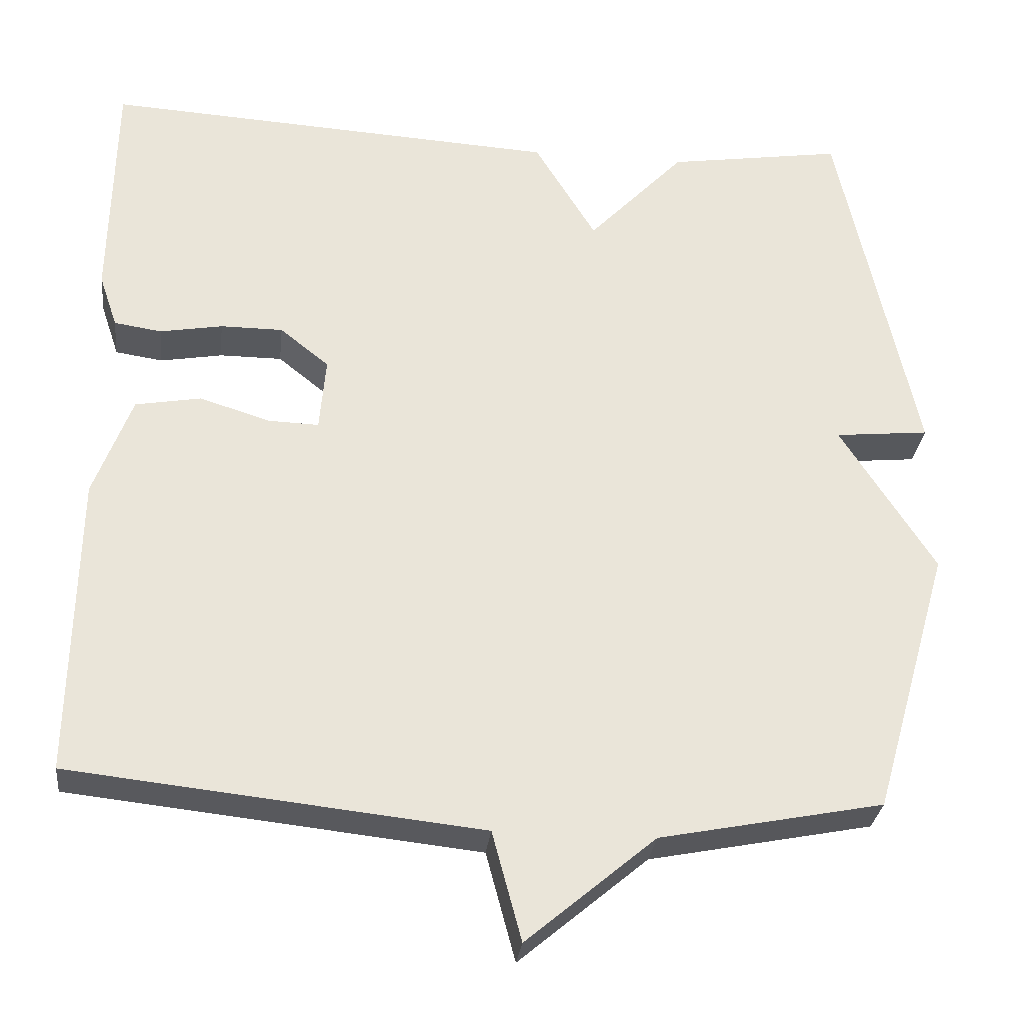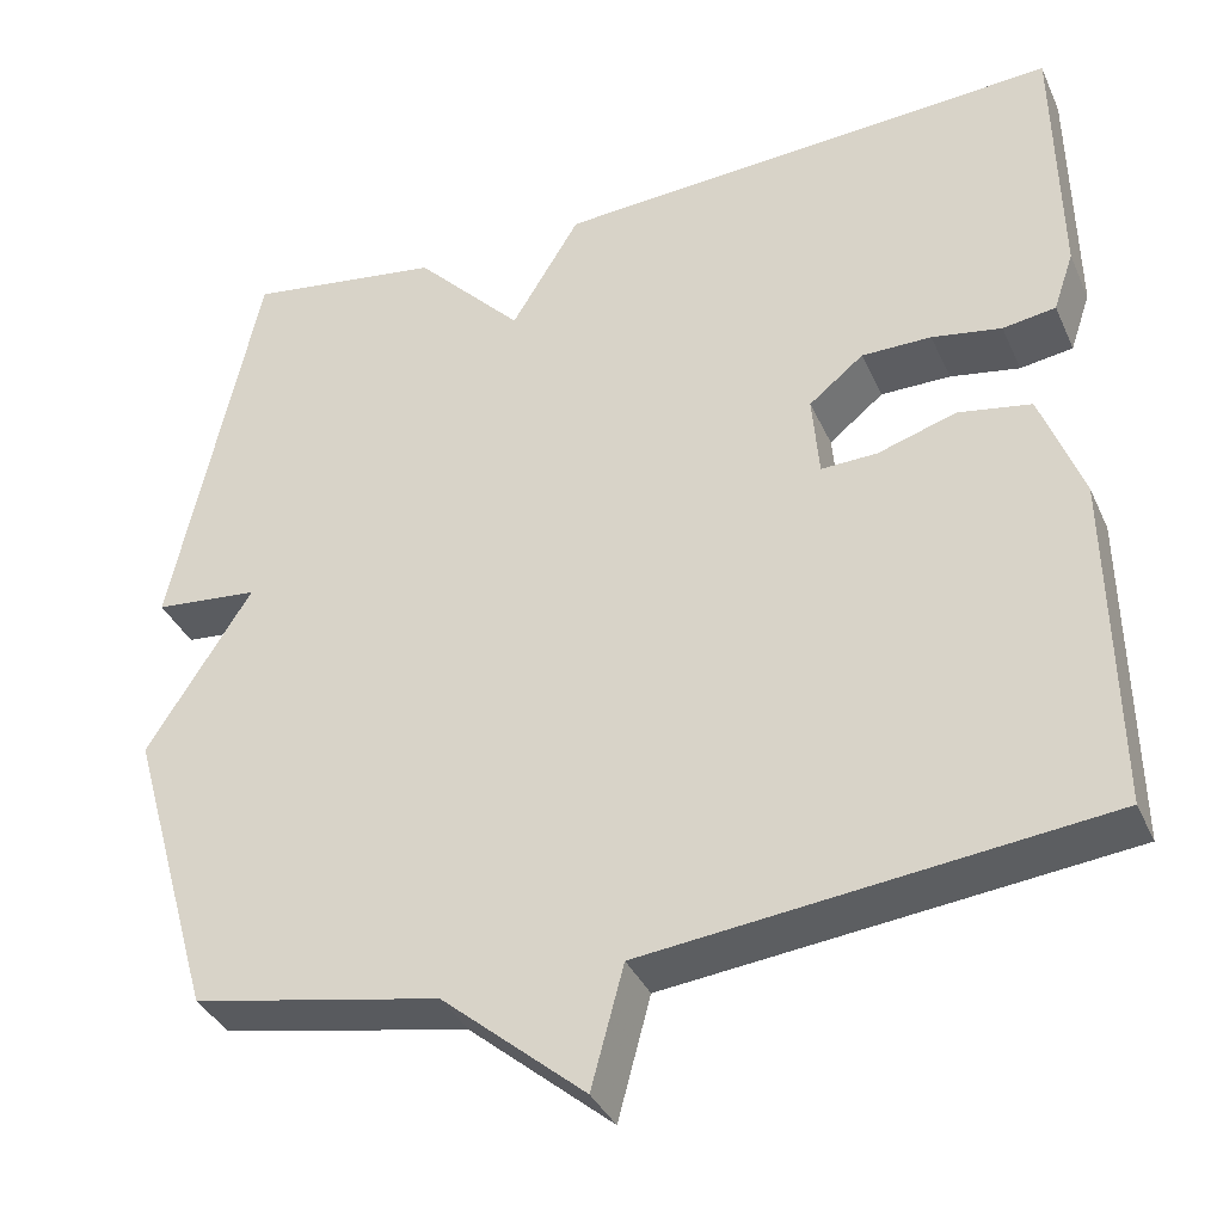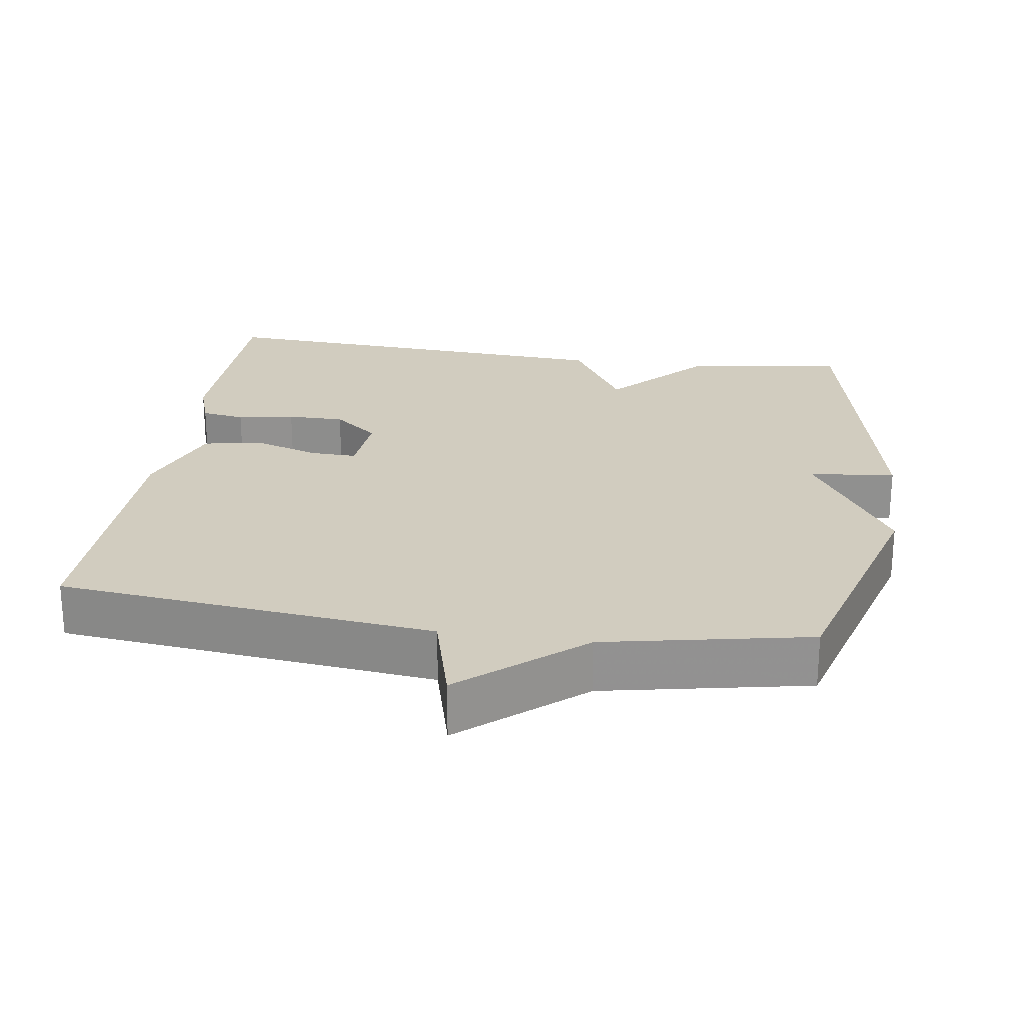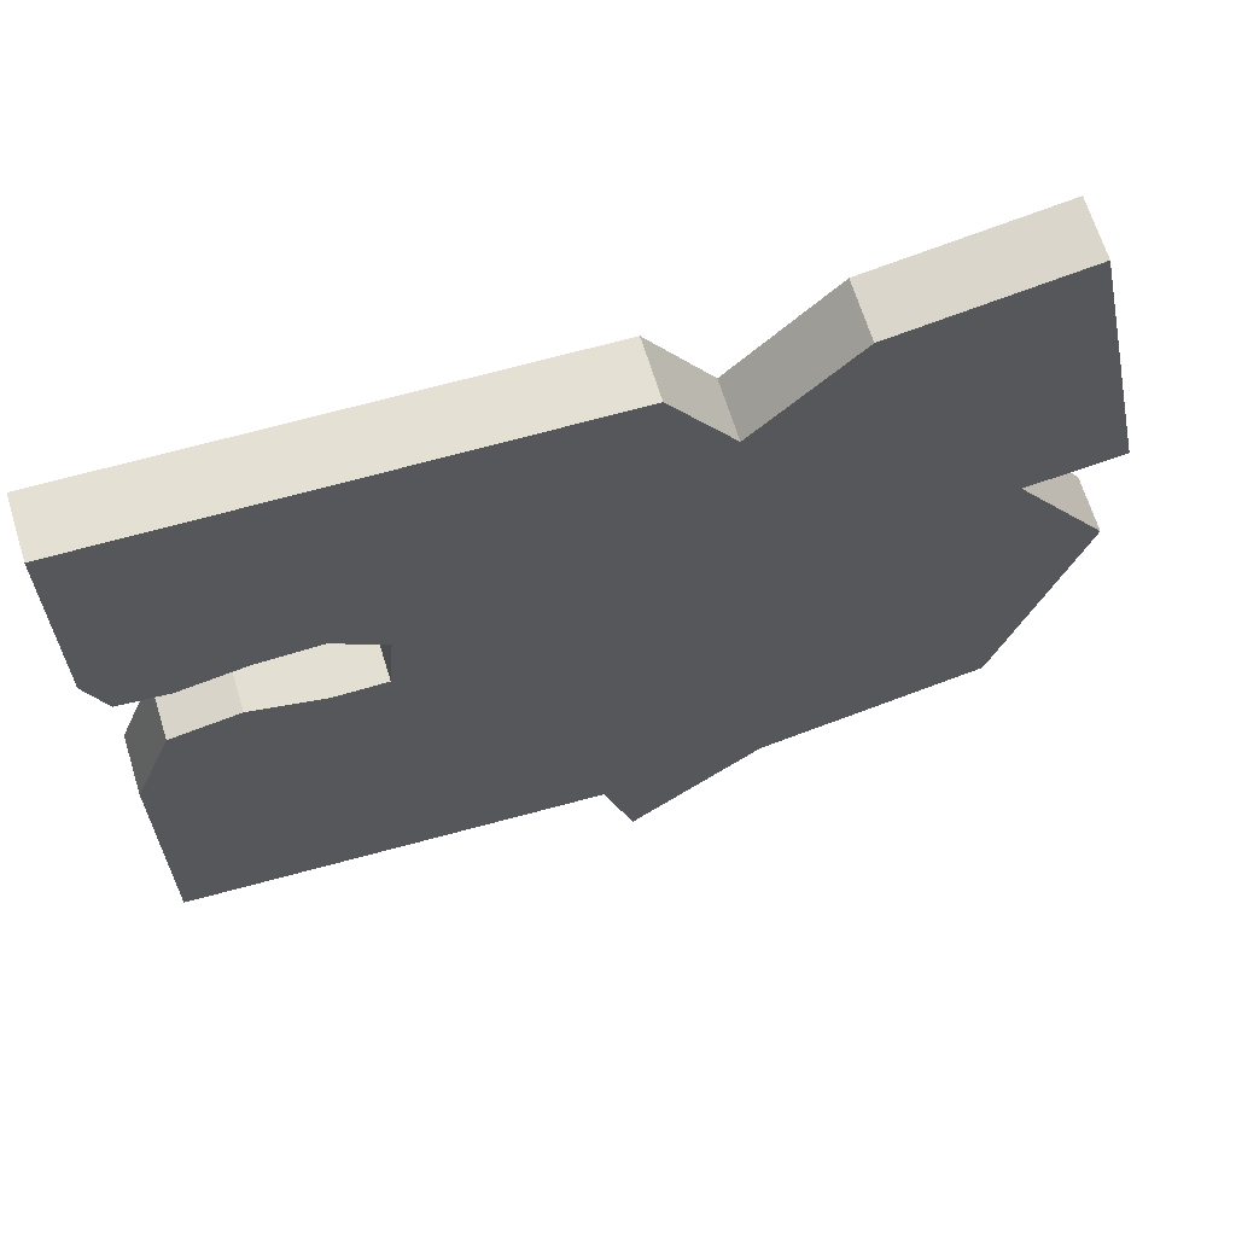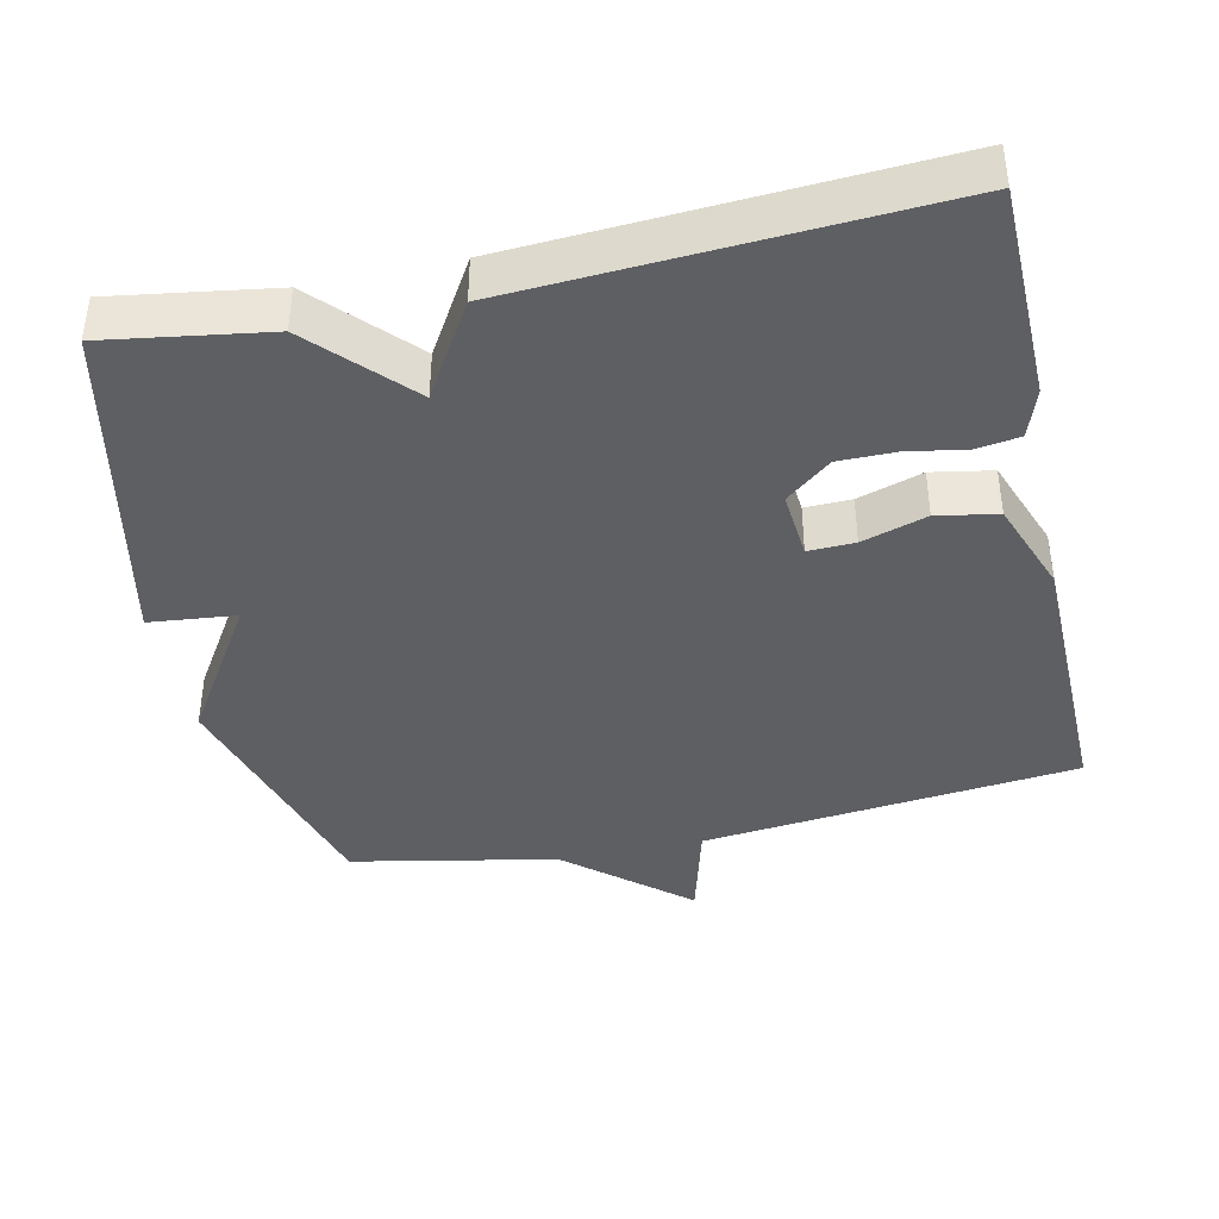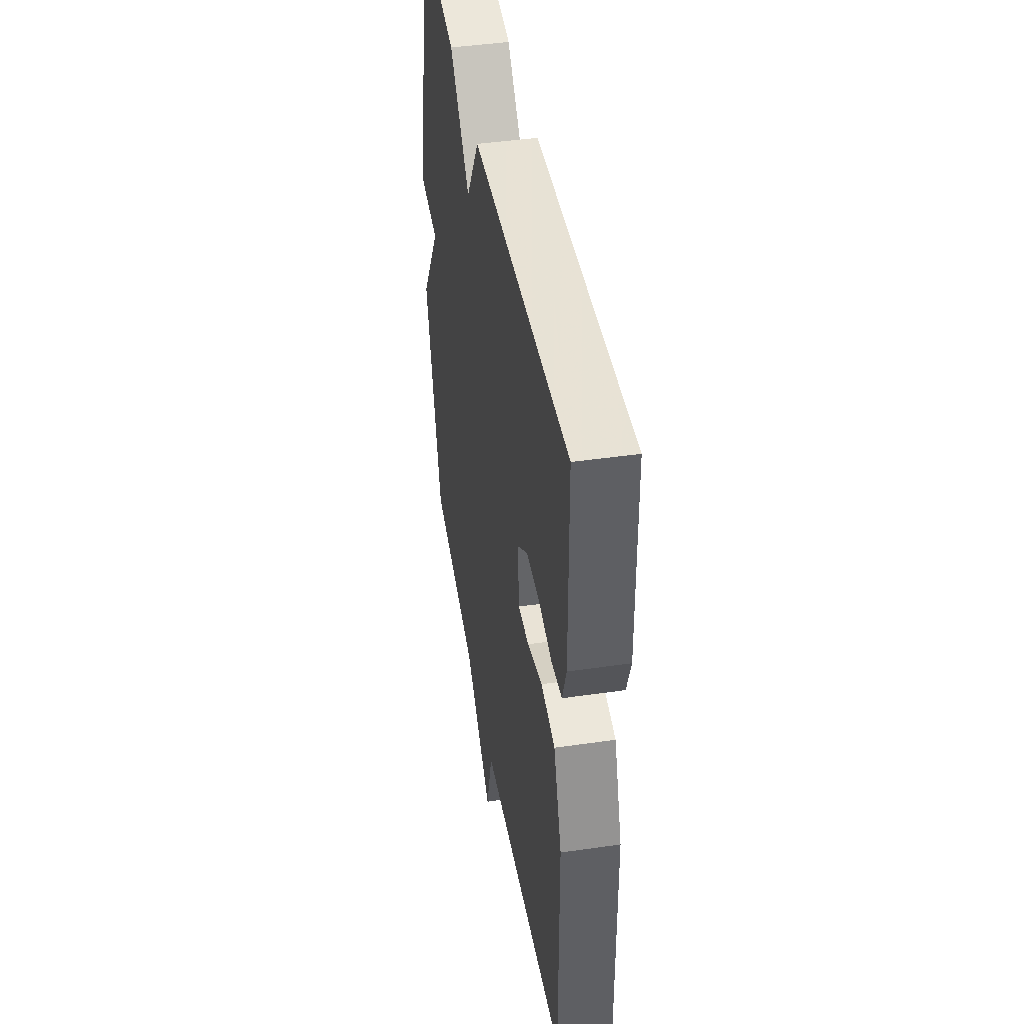
<metadata>
{"format":"obj","ext":"obj","renderer":"f3d","projection":"perspective","resolution":1024,"background":"white","views":[{"elev":-29.7,"azim":173.7,"up":"+Z"},{"elev":-36.6,"azim":22.2,"up":"+Z"},{"elev":24.1,"azim":-171.6,"up":"+Y"},{"elev":67.5,"azim":162.7,"up":"+Z"},{"elev":-40.6,"azim":12.3,"up":"+Y"},{"elev":44.2,"azim":80.4,"up":"+Z"}]}
</metadata>
<code>
v 0.5 0.07 0.5
v 0.505 0.07 0.204
v 0.482 0.07 0.136
v 0.422 0.07 0.127
v 0.343 0.07 0.141
v 0.264 0.07 0.141
v 0.202 0.07 0.091
v 0.21 0.07 -0.003
v 0.274 0.07 -0.001
v 0.363 0.07 0.027
v 0.446 0.07 0.012
v 0.494 0.07 -0.117
v 0.5 0.07 -0.5
v -0.018 0.07 -0.556
v -0.055 0.07 -0.694
v -0.218 0.07 -0.556
v -0.5 0.07 -0.5
v -0.598 0.07 -0.16
v -0.479 0.07 0.028
v -0.598 0.07 0.04
v -0.5 0.07 0.5
v -0.278 0.07 0.466
v -0.156 0.07 0.337
v -0.078 0.07 0.466
v 0.5 0 0.5
v 0.505 0 0.204
v 0.482 0 0.136
v 0.422 0 0.127
v 0.343 0 0.141
v 0.264 0 0.141
v 0.202 0 0.091
v 0.21 0 -0.003
v 0.274 0 -0.001
v 0.363 0 0.027
v 0.446 0 0.012
v 0.494 0 -0.117
v 0.5 0 -0.5
v -0.018 0 -0.556
v -0.055 0 -0.694
v -0.218 0 -0.556
v -0.5 0 -0.5
v -0.598 0 -0.16
v -0.479 0 0.028
v -0.598 0 0.04
v -0.5 0 0.5
v -0.278 0 0.466
v -0.156 0 0.337
v -0.078 0 0.466
f 3 4 5
f 2 3 5
f 1 2 5
f 24 1 5
f 23 24 5
f 21 22 23
f 20 21 23
f 19 20 23
f 18 19 23
f 17 18 23
f 16 17 23
f 14 15 16 23
f 12 13 14
f 11 12 14
f 10 11 14
f 9 10 14
f 8 9 14
f 7 8 14 23
f 6 7 23
f 5 6 23
f 29 28 27
f 29 27 26
f 29 26 25
f 29 25 48
f 29 48 47
f 47 46 45
f 47 45 44
f 47 44 43
f 47 43 42
f 47 42 41
f 47 41 40
f 47 40 39 38
f 38 37 36
f 38 36 35
f 38 35 34
f 38 34 33
f 38 33 32
f 47 38 32 31
f 47 31 30
f 47 30 29
f 1 25 26 2
f 2 26 27 3
f 3 27 28 4
f 4 28 29 5
f 5 29 30 6
f 6 30 31 7
f 7 31 32 8
f 8 32 33 9
f 9 33 34 10
f 10 34 35 11
f 11 35 36 12
f 12 36 37 13
f 13 37 38 14
f 14 38 39 15
f 15 39 40 16
f 16 40 41 17
f 17 41 42 18
f 18 42 43 19
f 19 43 44 20
f 20 44 45 21
f 21 45 46 22
f 22 46 47 23
f 23 47 48 24
f 24 48 25 1

</code>
